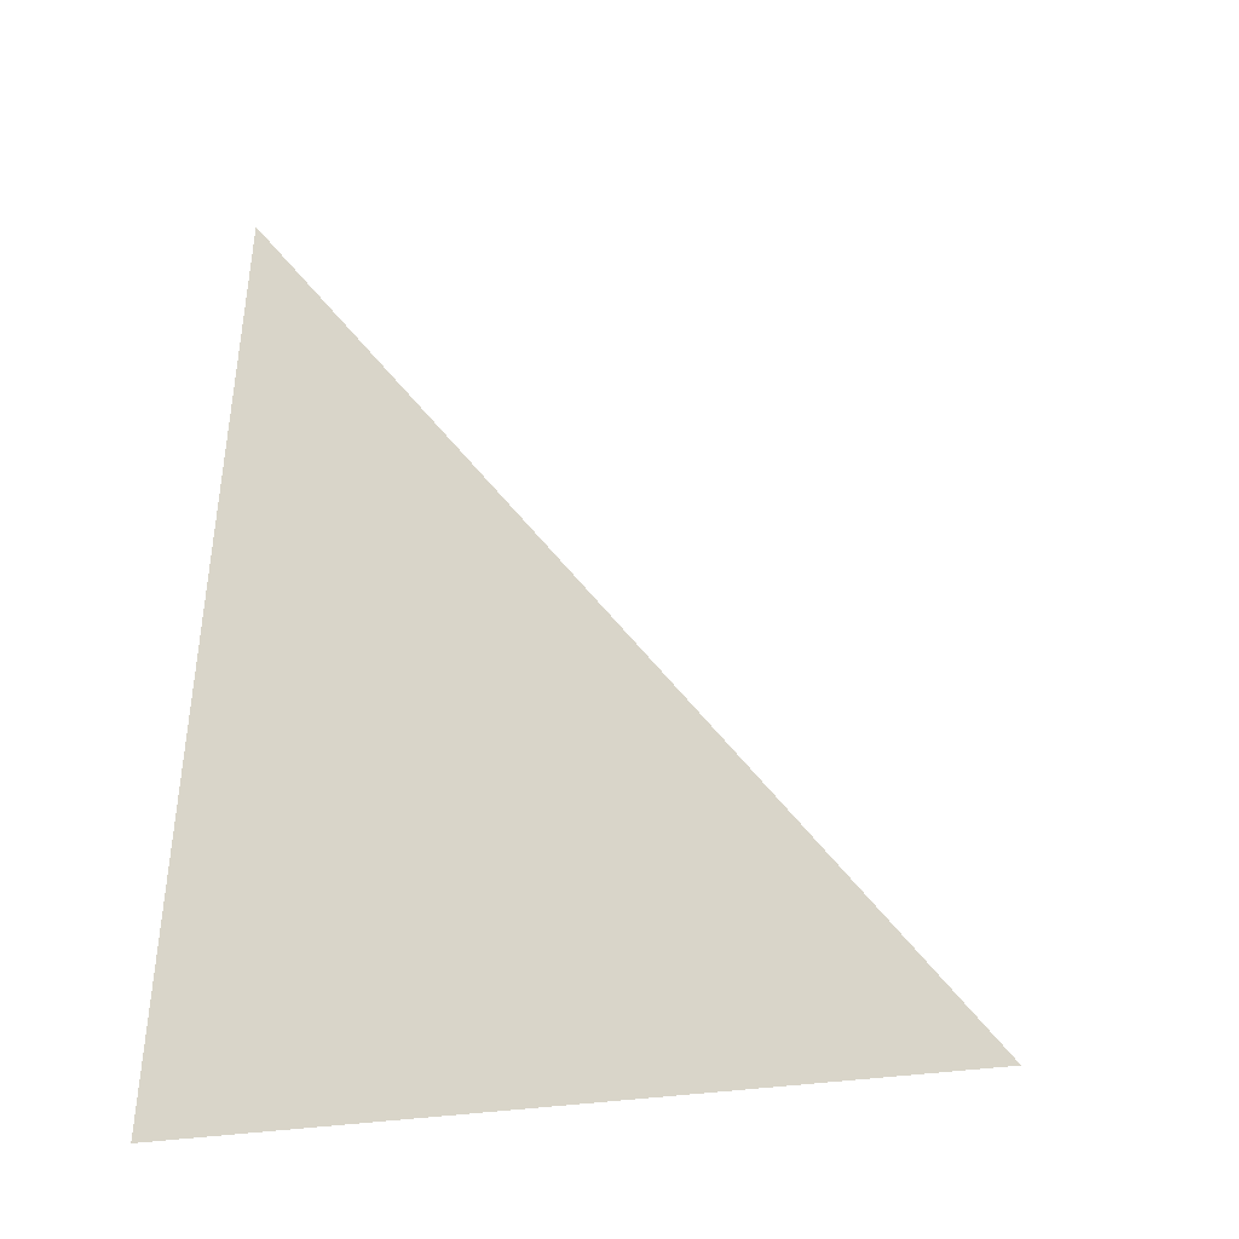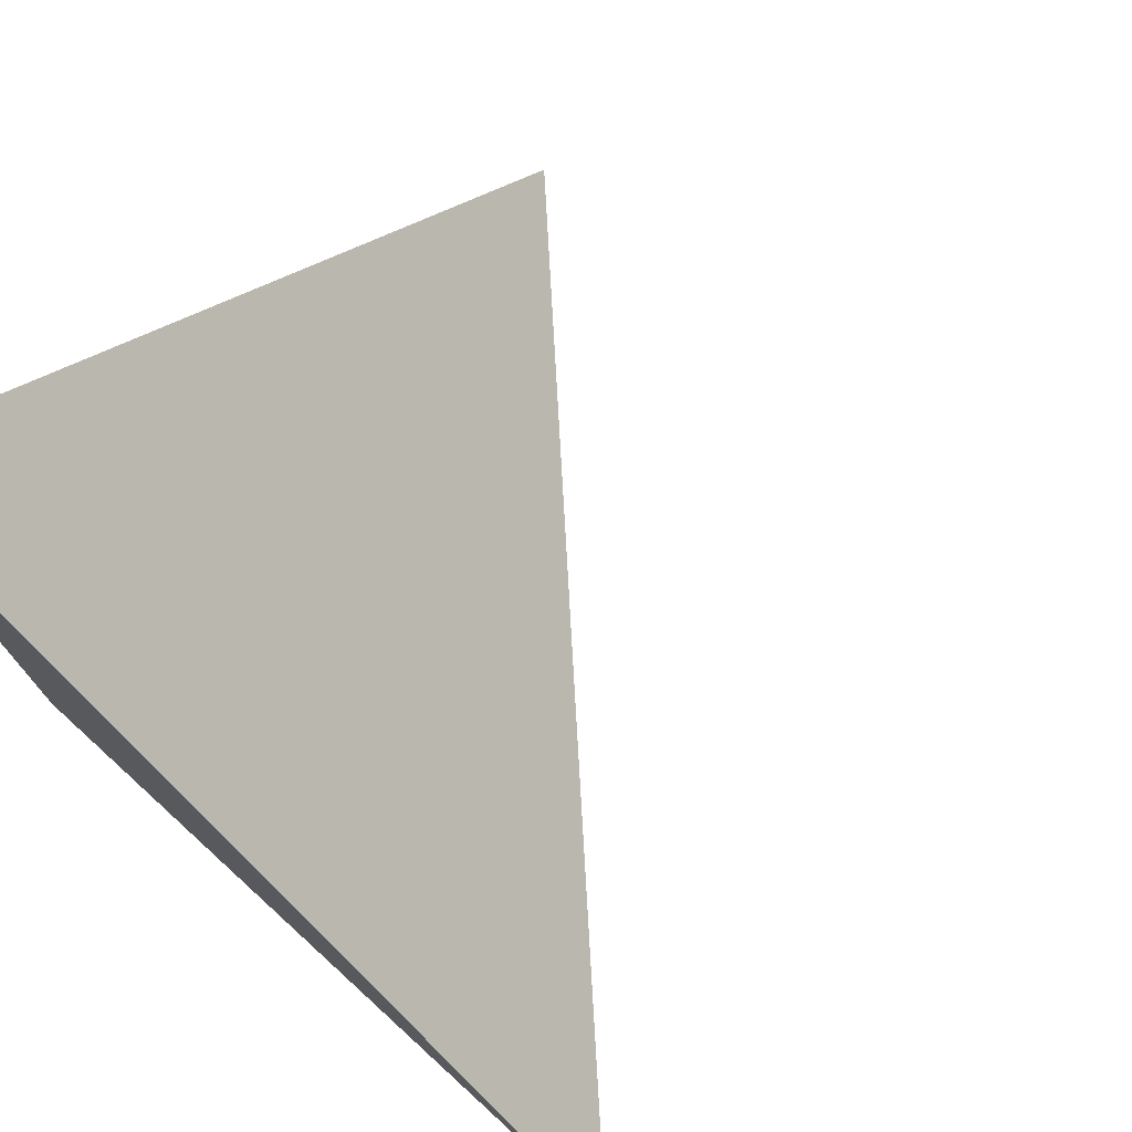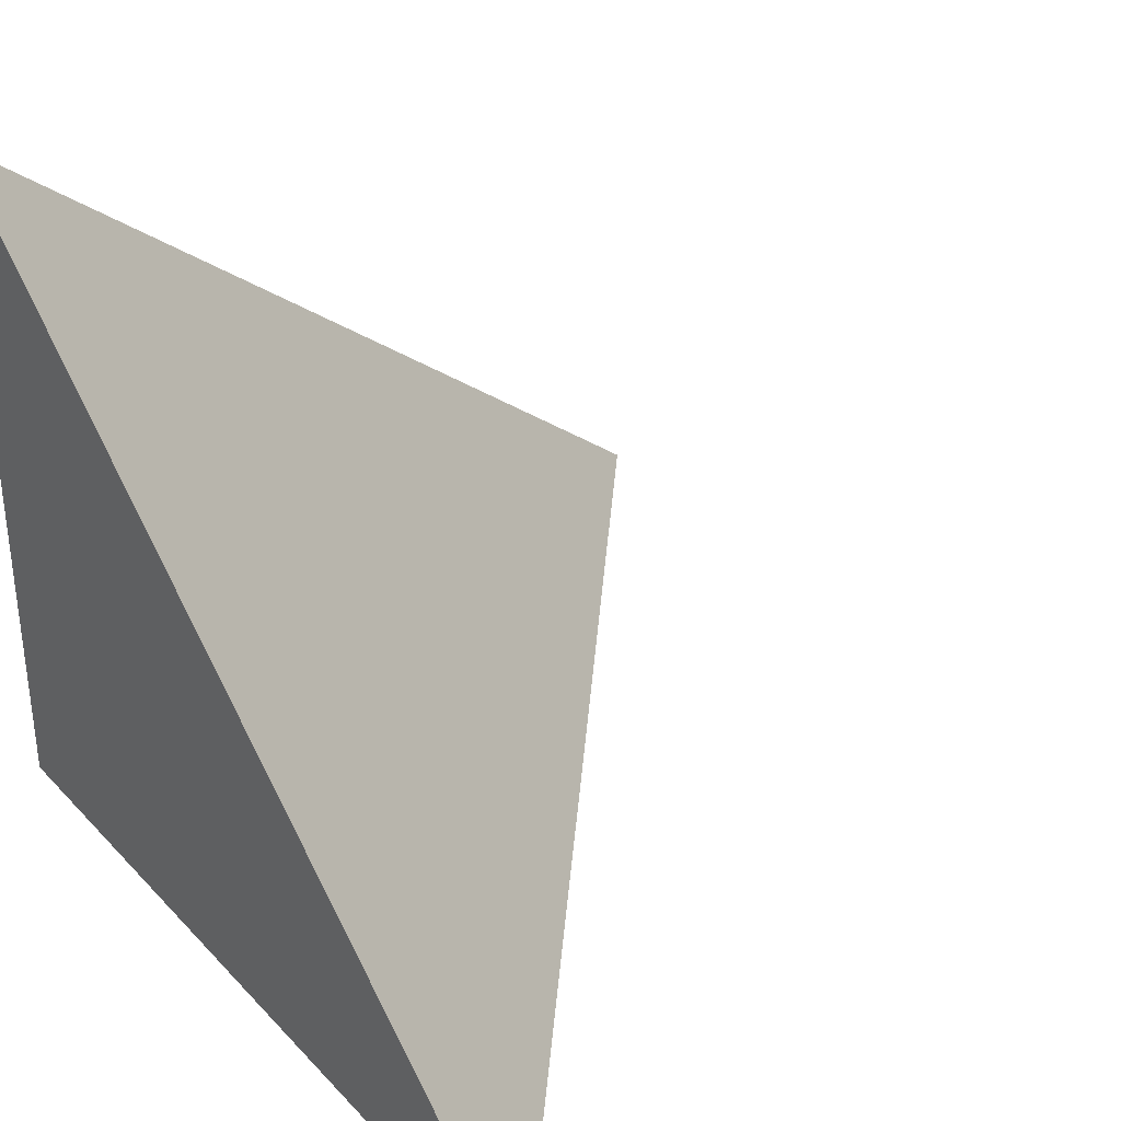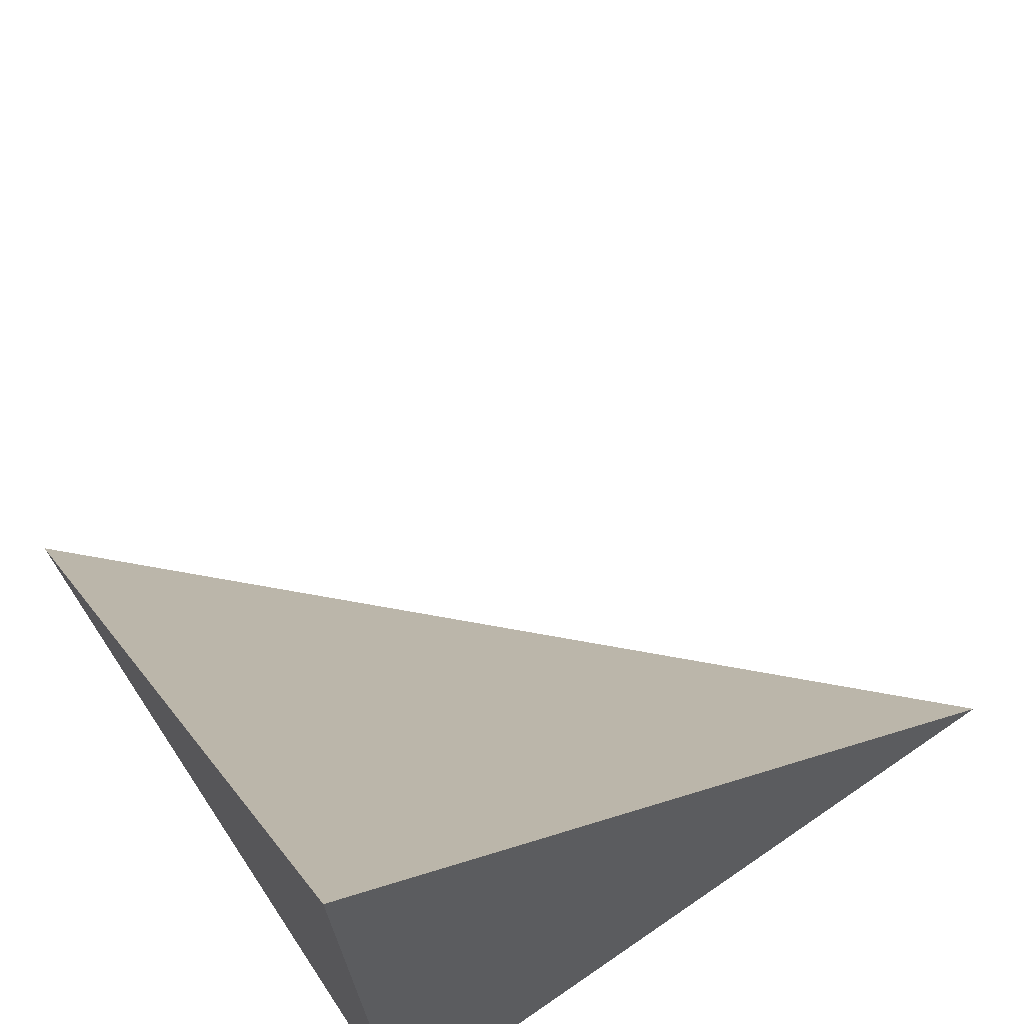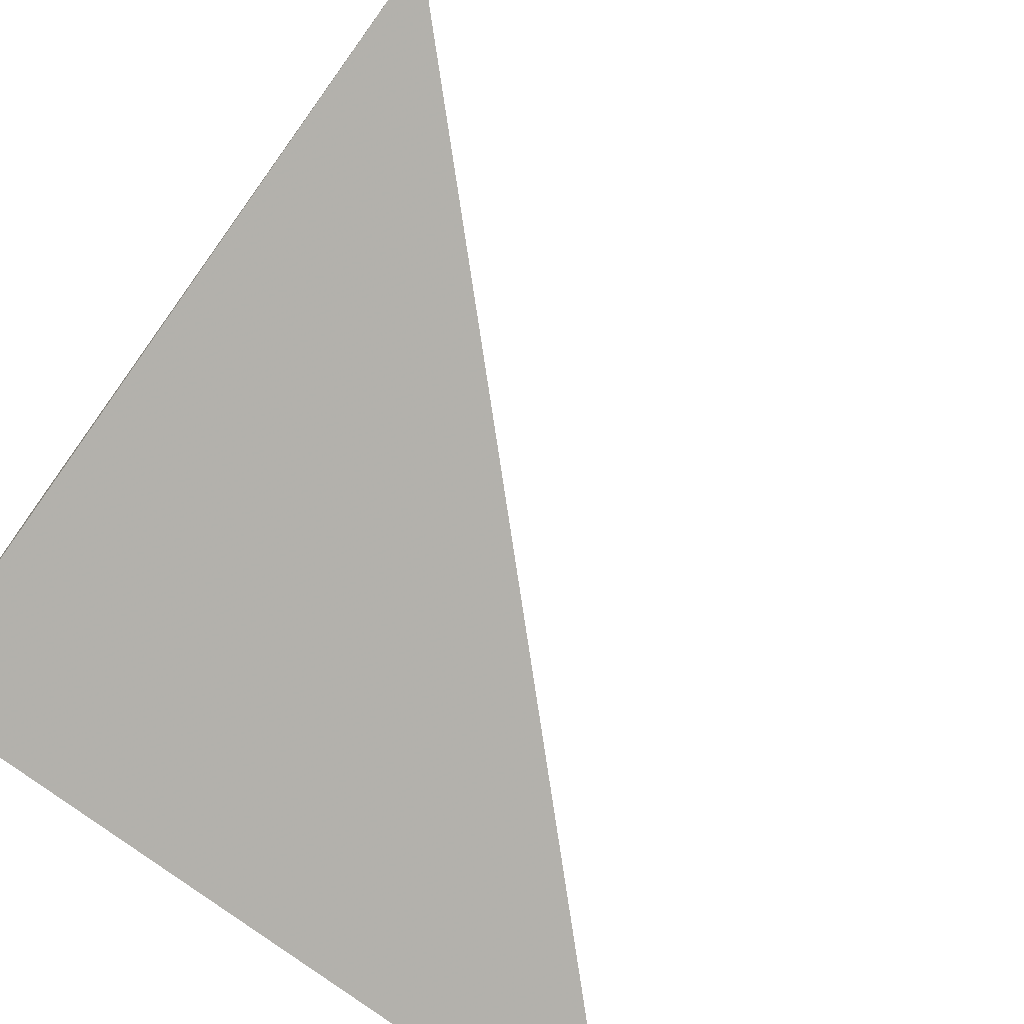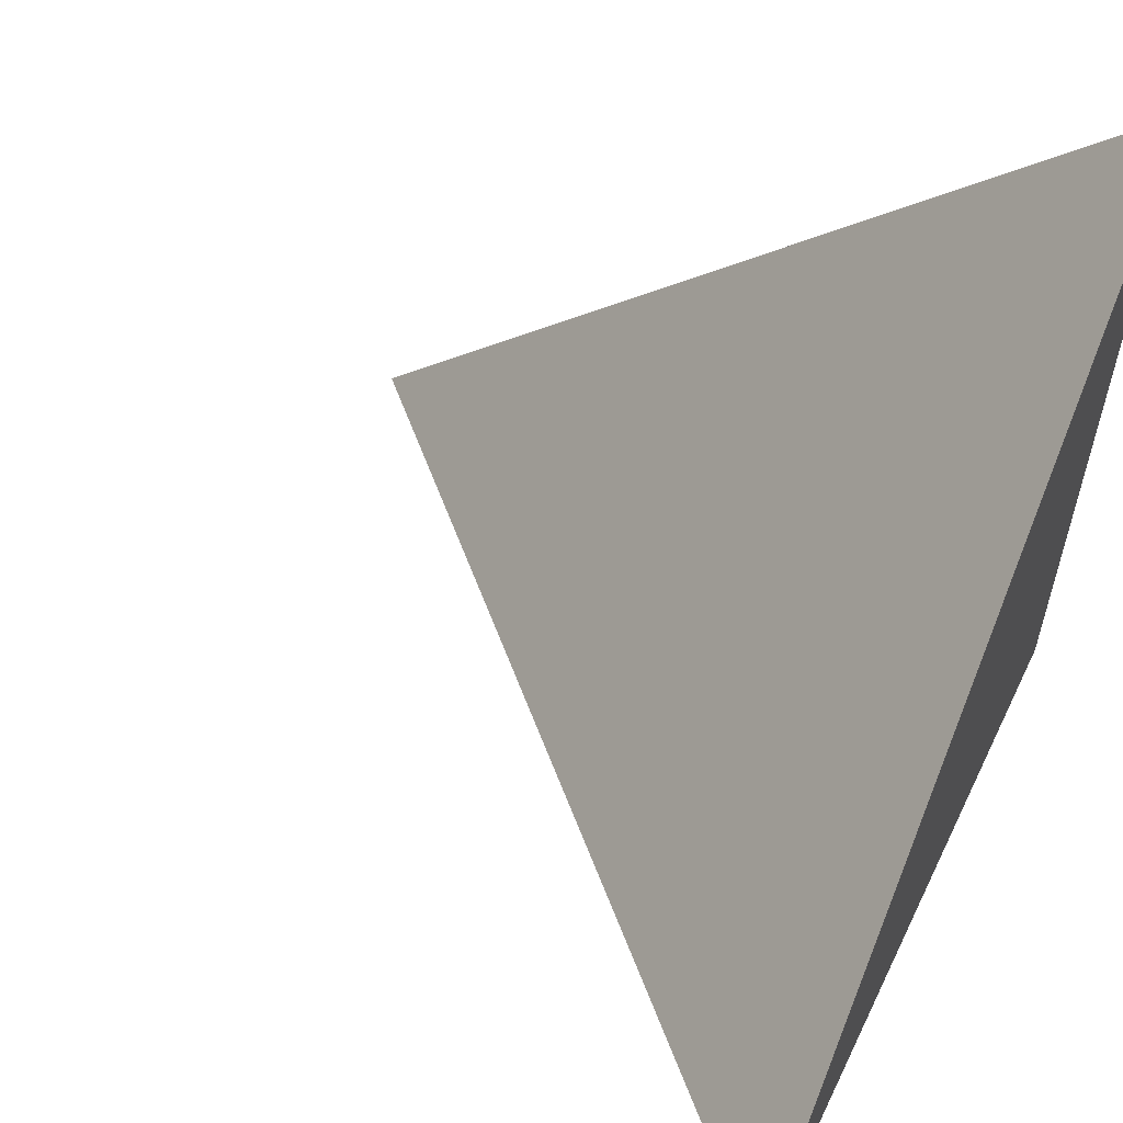
<metadata>
{"format":"obj","ext":"obj","renderer":"f3d","projection":"perspective","resolution":1024,"background":"white","views":[{"elev":-3.4,"azim":89.4,"up":"+Z"},{"elev":72.7,"azim":-48.2,"up":"+Y"},{"elev":46.2,"azim":52.8,"up":"+Z"},{"elev":67.9,"azim":-31.8,"up":"+Z"},{"elev":-77.9,"azim":-36.4,"up":"+Y"},{"elev":52.5,"azim":115.7,"up":"+Y"}]}
</metadata>
<code>
v  1.014  0  1.014
v  2  0.05214  0.9996
v  0.9864  0.9767  0.9864
v  0.9996  0.05214  2
f 1 3 2
f 1 4 3
f 1 2 4
f 2 3 4

</code>
